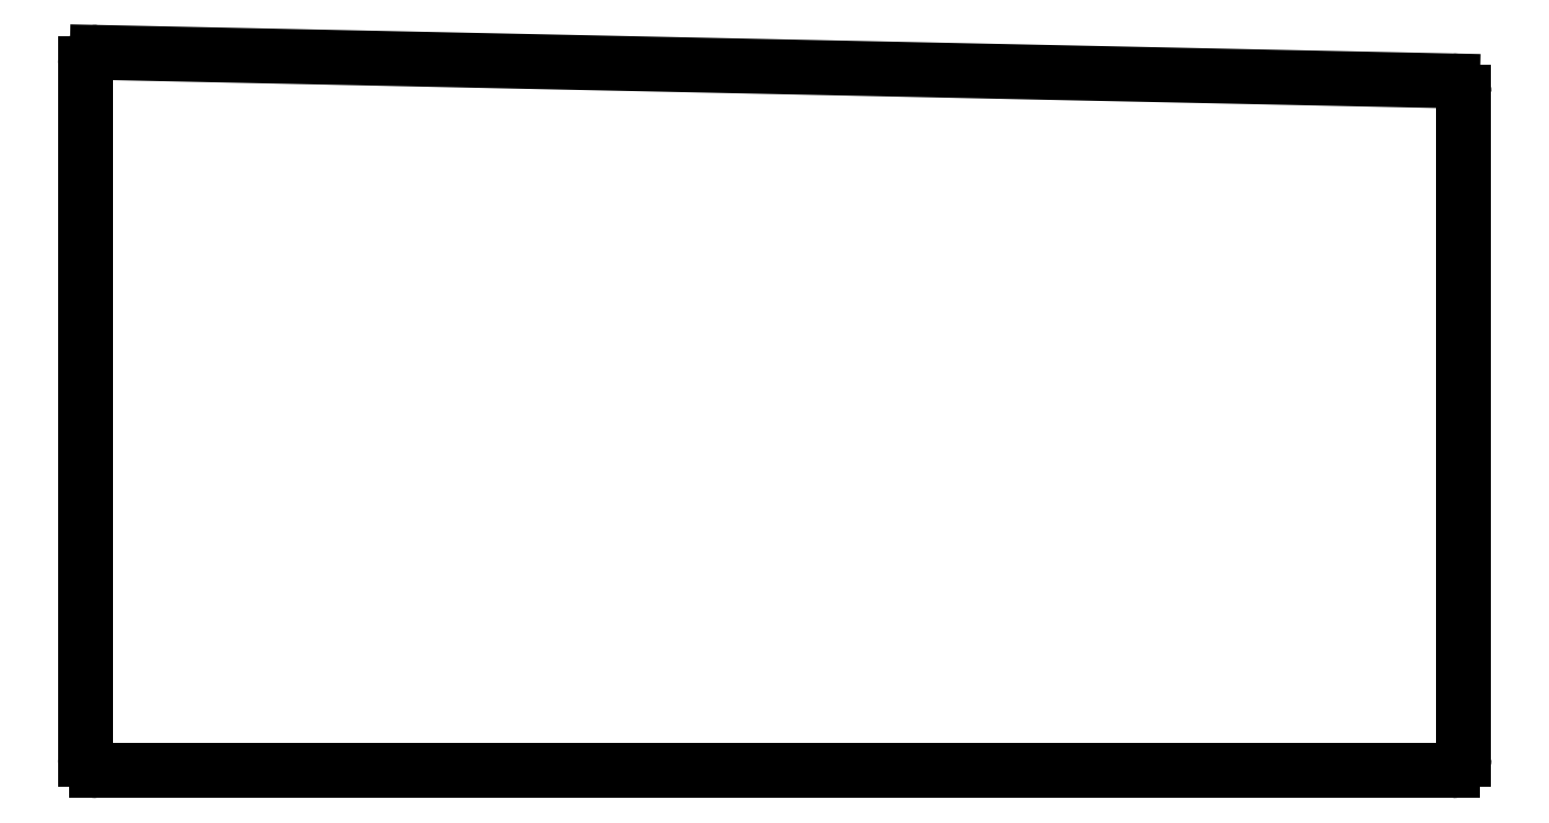
<metadata>
{"format":"dxf","ext":"dxf","renderer":"ezdxf+matplotlib","layout":"modelspace","background":"white","min_lineweight":24,"dpi":150}
</metadata>
<code>
0
SECTION
2
ENTITIES
0
LINE
8
0
10
260.5
20
-139.8
11
260.5
21
-185.7
0
LINE
8
0
10
259.7
20
-186.5
11
166.3
21
-186.5
0
LINE
8
0
10
165.5
20
-185.7
11
165.5
21
-137.8
0
LINE
8
0
10
166.3
20
-137
11
259.7
21
-139
0
ARC
8
0
10
259.7
20
-185.7
40
0.8
50
270
51
0
0
ARC
8
0
10
166.3
20
-185.7
40
0.8
50
180
51
270
0
ARC
8
0
10
166.3
20
-137.8
40
0.8
50
88.79
51
180
0
ARC
8
0
10
259.7
20
-139.8
40
0.8
50
0
51
88.79
0
ENDSEC
0
EOF

</code>
